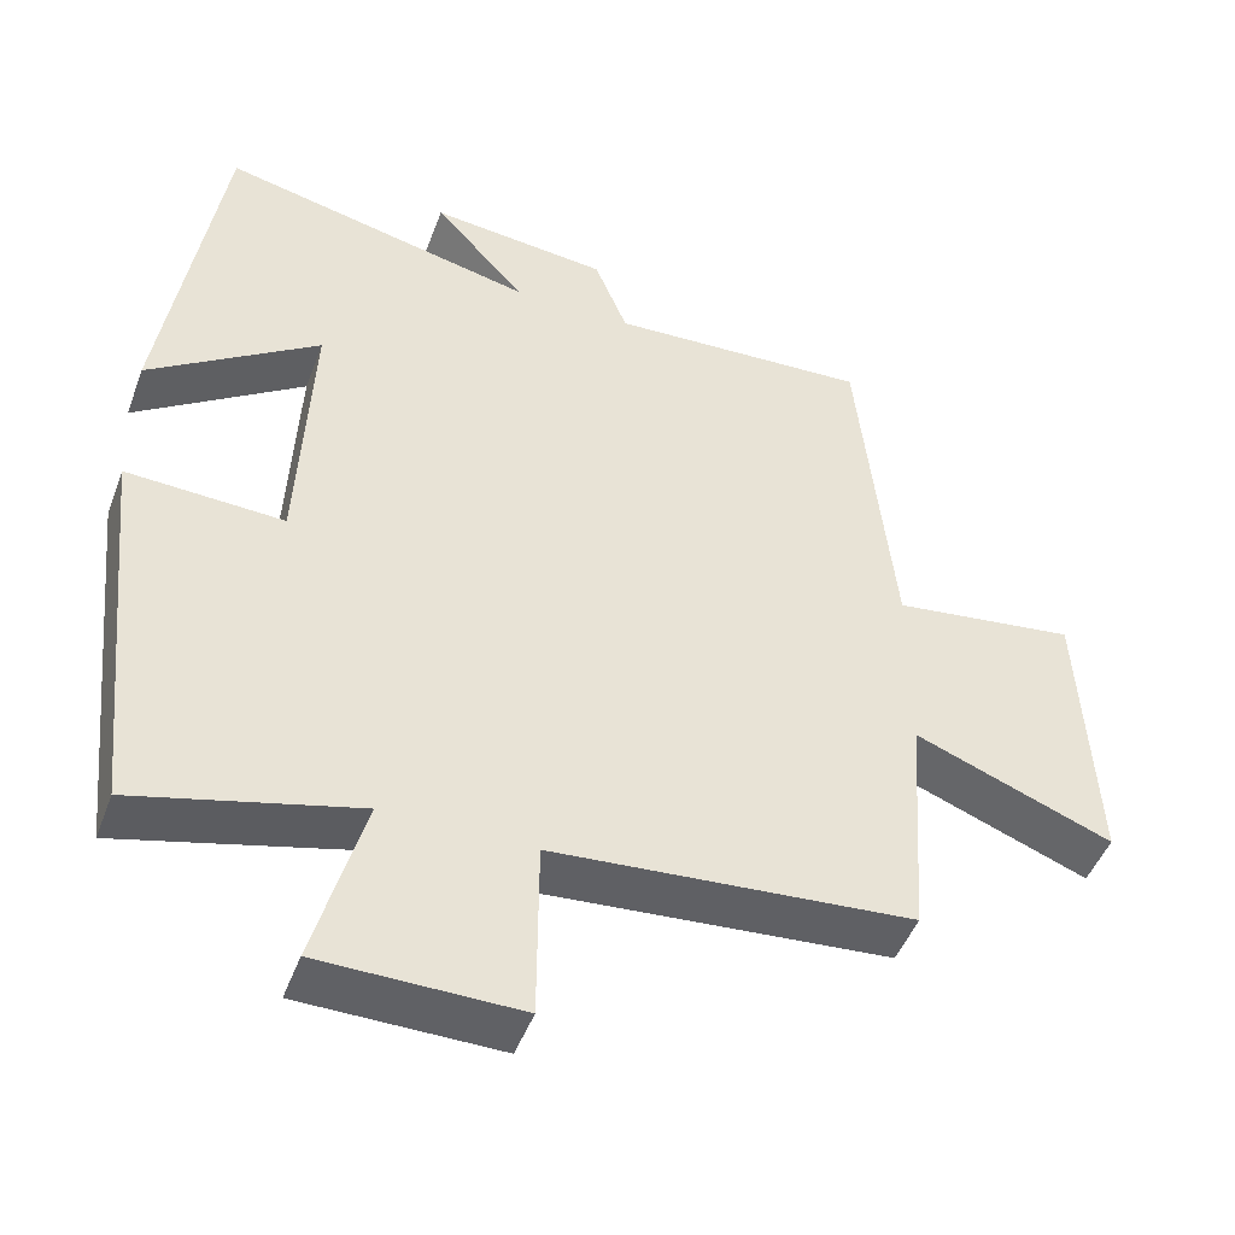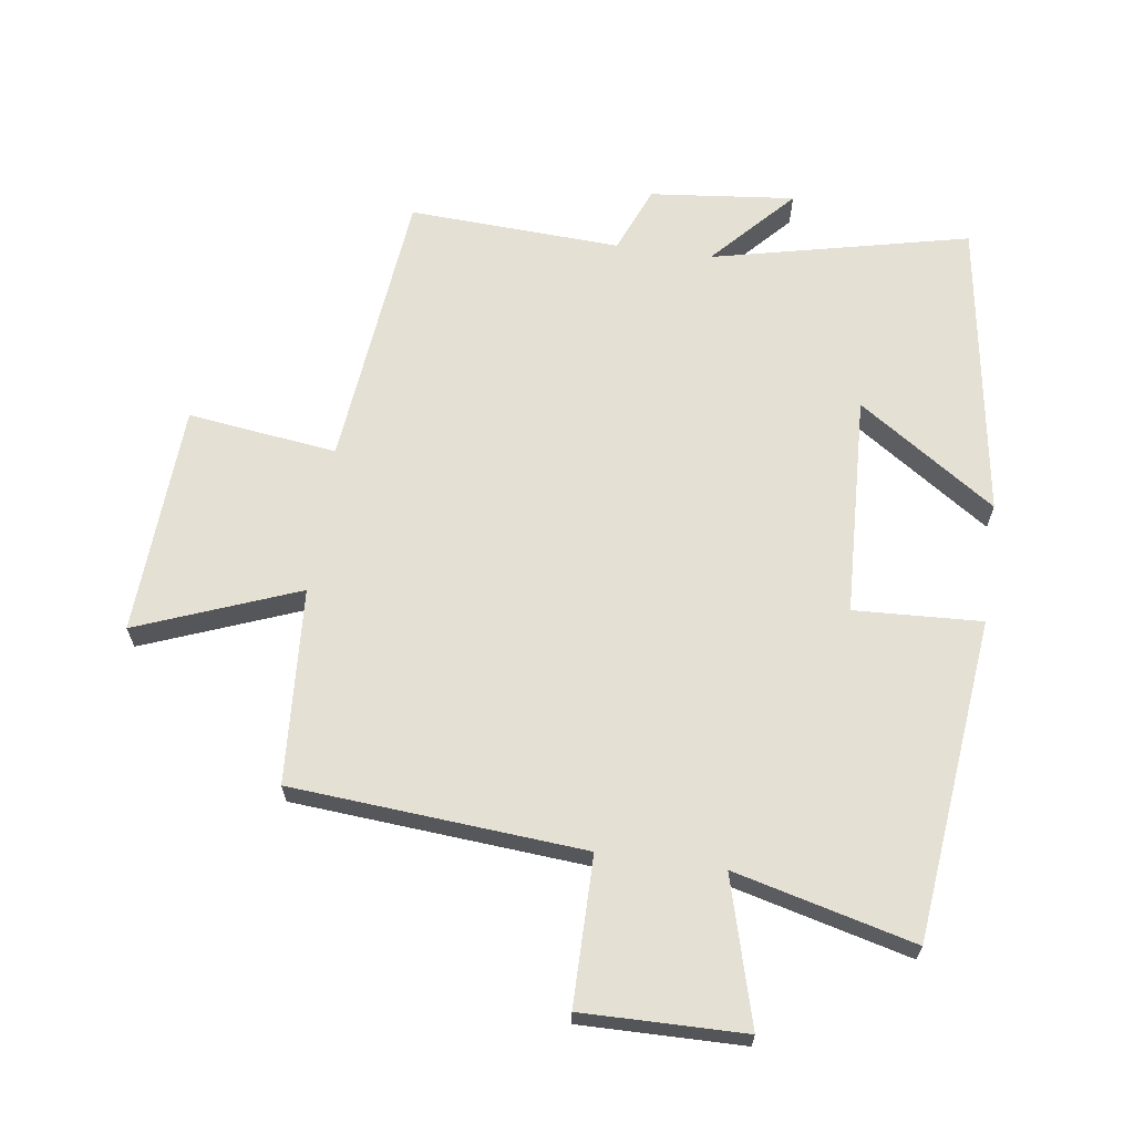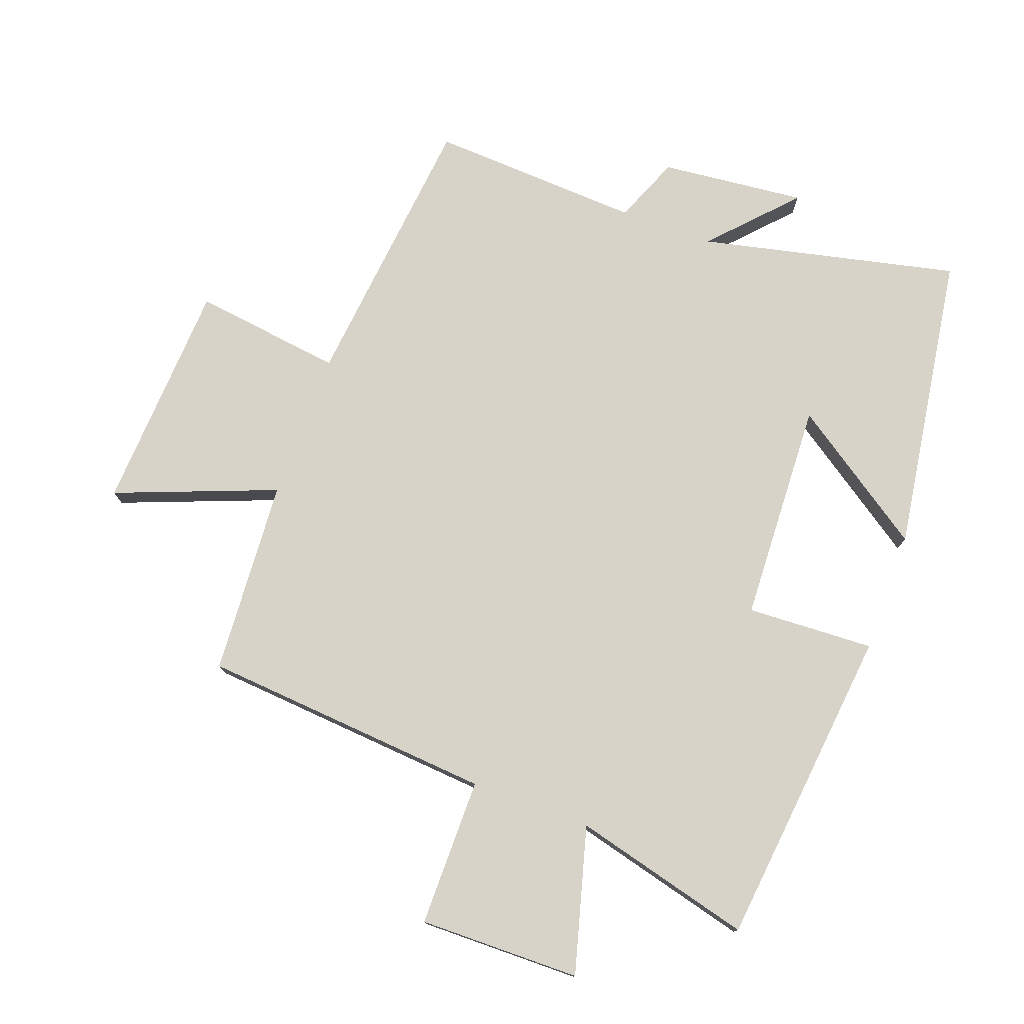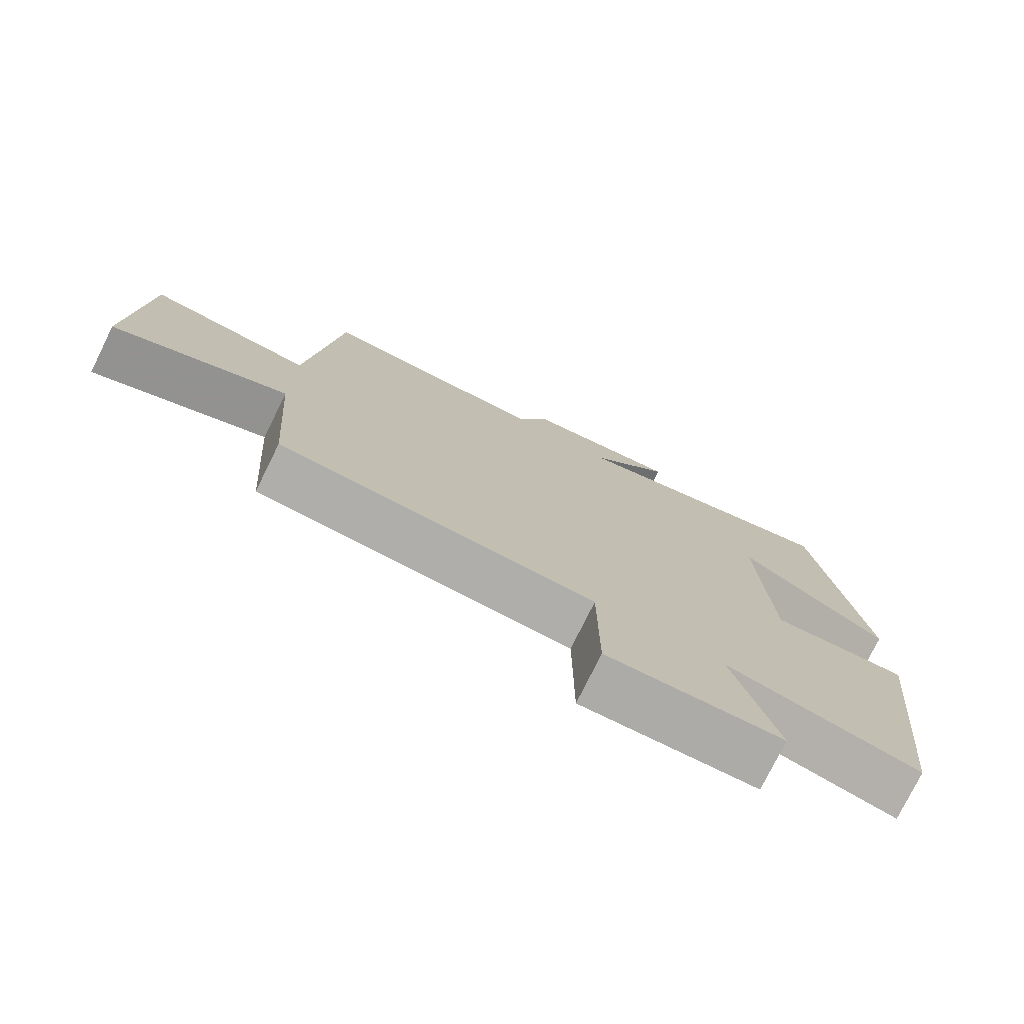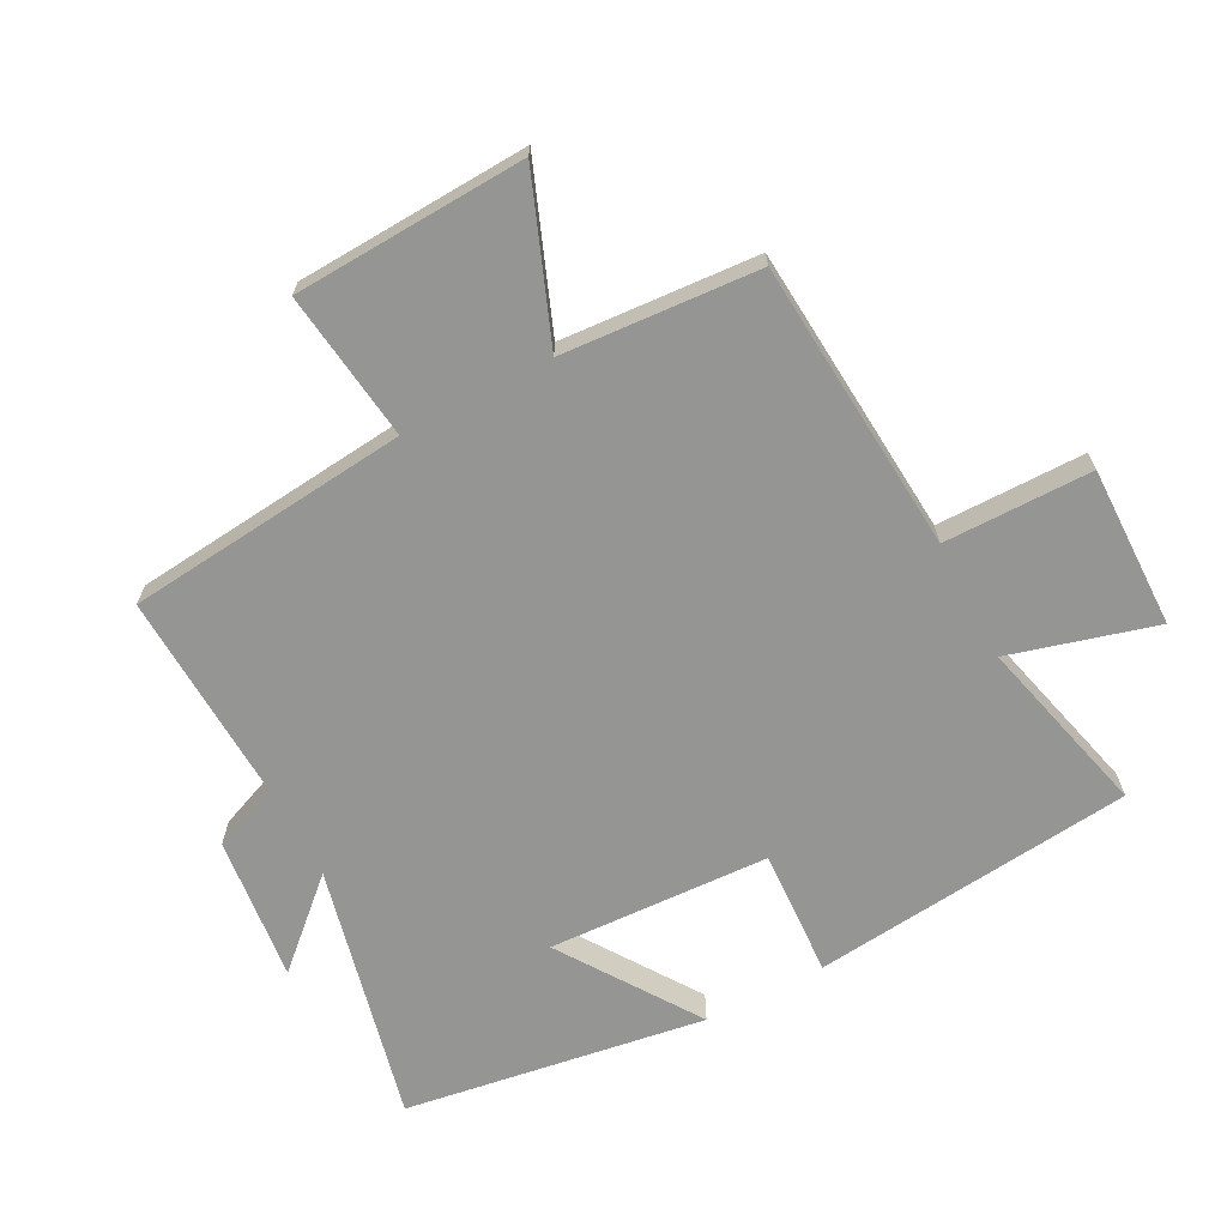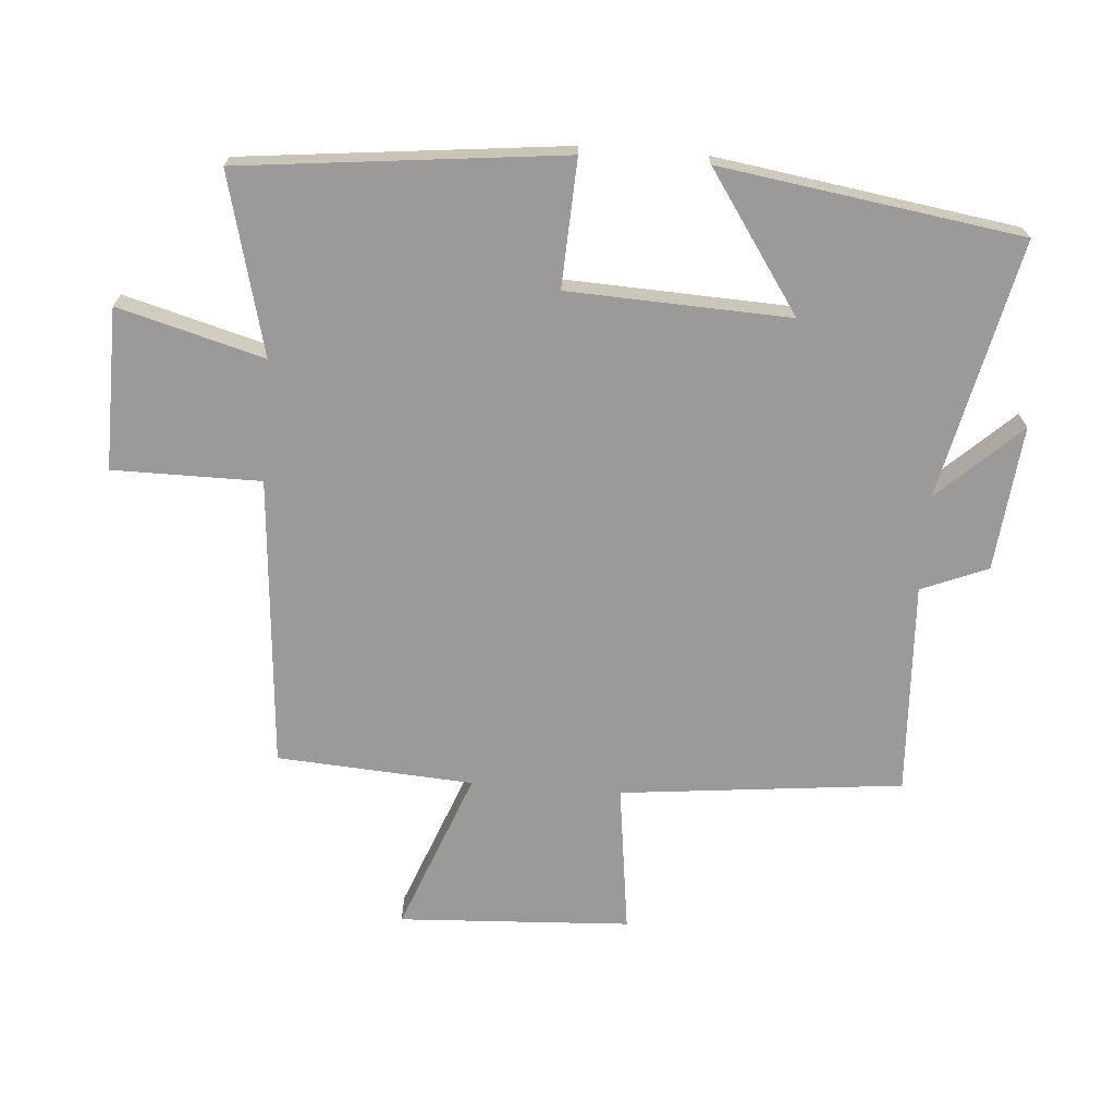
<metadata>
{"format":"obj","ext":"obj","renderer":"f3d","projection":"perspective","resolution":1024,"background":"white","views":[{"elev":-47.3,"azim":-20.0,"up":"+Z"},{"elev":65.3,"azim":-171.9,"up":"+Y"},{"elev":76.7,"azim":-159.7,"up":"+Y"},{"elev":-76.7,"azim":153.7,"up":"+Z"},{"elev":-67.3,"azim":117.7,"up":"+Y"},{"elev":-69.4,"azim":-94.2,"up":"+Y"}]}
</metadata>
<code>
v 0.479 0.07 -0.465
v 0.023 0.07 -0.5
v 0.022 0.07 -0.731
v -0.23 0.07 -0.727
v -0.167 0.07 -0.5
v -0.447 0.07 -0.571
v -0.5 0.07 -0.068
v -0.301 0.07 -0.078
v -0.285 0.07 0.268
v -0.5 0.07 0.122
v -0.428 0.07 0.592
v -0.026 0.07 0.5
v -0.144 0.07 0.628
v 0.082 0.07 0.604
v 0.124 0.07 0.5
v 0.455 0.07 0.516
v 0.5 0.07 0.075
v 0.733 0.07 0.105
v 0.751 0.07 -0.257
v 0.5 0.07 -0.159
v 0.479 0 -0.465
v 0.023 0 -0.5
v 0.022 0 -0.731
v -0.23 0 -0.727
v -0.167 0 -0.5
v -0.447 0 -0.571
v -0.5 0 -0.068
v -0.301 0 -0.078
v -0.285 0 0.268
v -0.5 0 0.122
v -0.428 0 0.592
v -0.026 0 0.5
v -0.144 0 0.628
v 0.082 0 0.604
v 0.124 0 0.5
v 0.455 0 0.516
v 0.5 0 0.075
v 0.733 0 0.105
v 0.751 0 -0.257
v 0.5 0 -0.159
f 17 18 19 20
f 20 1 2
f 17 20 2
f 16 17 2
f 15 16 2
f 12 13 14 15
f 12 15 2
f 9 10 11 12
f 12 2 3
f 9 12 3
f 8 9 3
f 5 6 7 8
f 5 8 3
f 3 4 5
f 40 39 38 37
f 22 21 40
f 22 40 37
f 22 37 36
f 22 36 35
f 35 34 33 32
f 22 35 32
f 32 31 30 29
f 23 22 32
f 23 32 29
f 23 29 28
f 28 27 26 25
f 23 28 25
f 25 24 23
f 1 21 22 2
f 2 22 23 3
f 3 23 24 4
f 4 24 25 5
f 5 25 26 6
f 6 26 27 7
f 7 27 28 8
f 8 28 29 9
f 9 29 30 10
f 10 30 31 11
f 11 31 32 12
f 12 32 33 13
f 13 33 34 14
f 14 34 35 15
f 15 35 36 16
f 16 36 37 17
f 17 37 38 18
f 18 38 39 19
f 19 39 40 20
f 20 40 21 1

</code>
